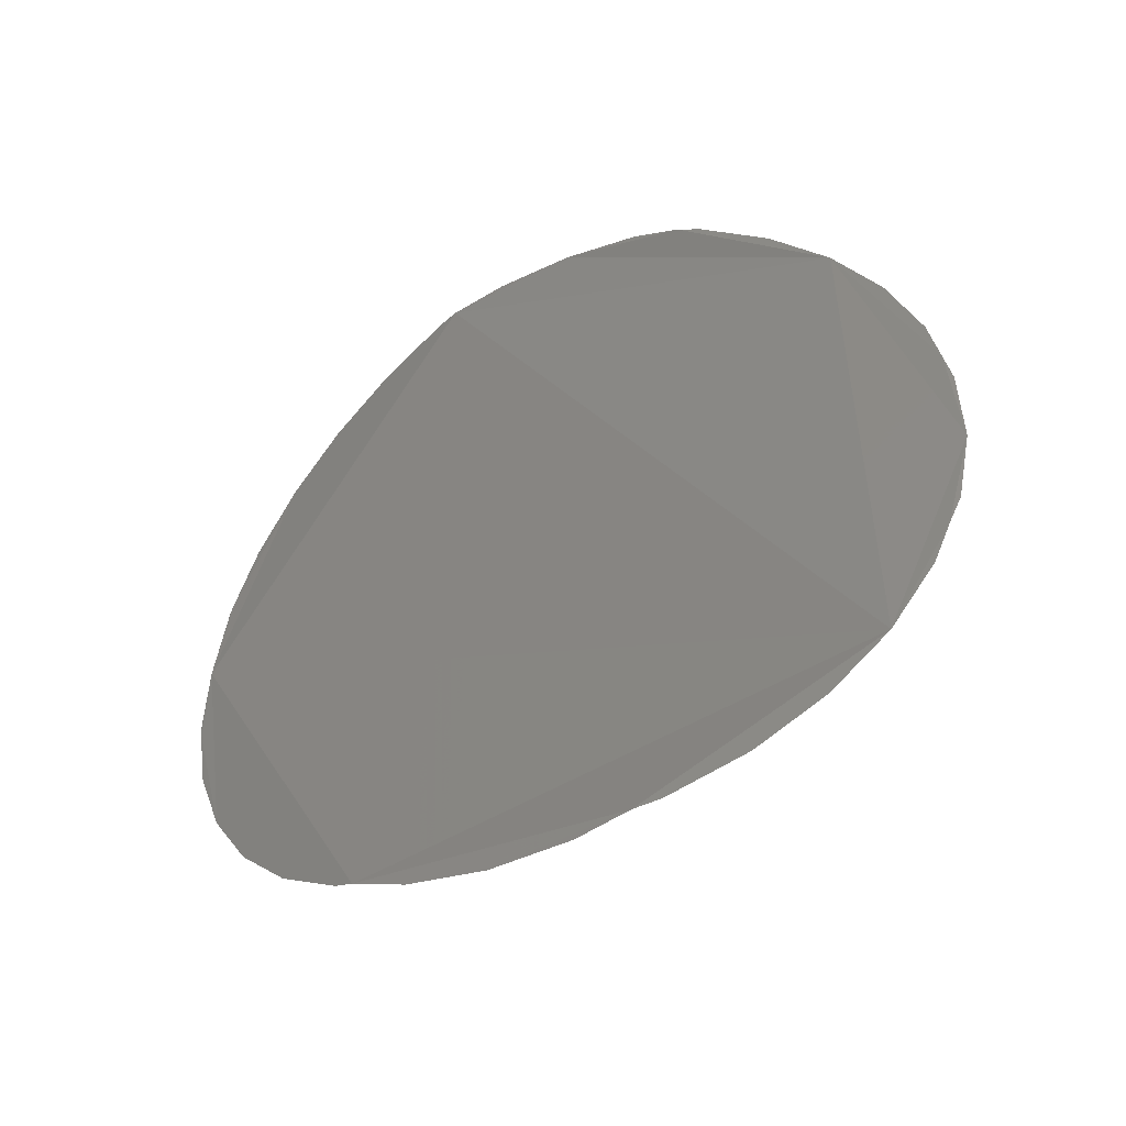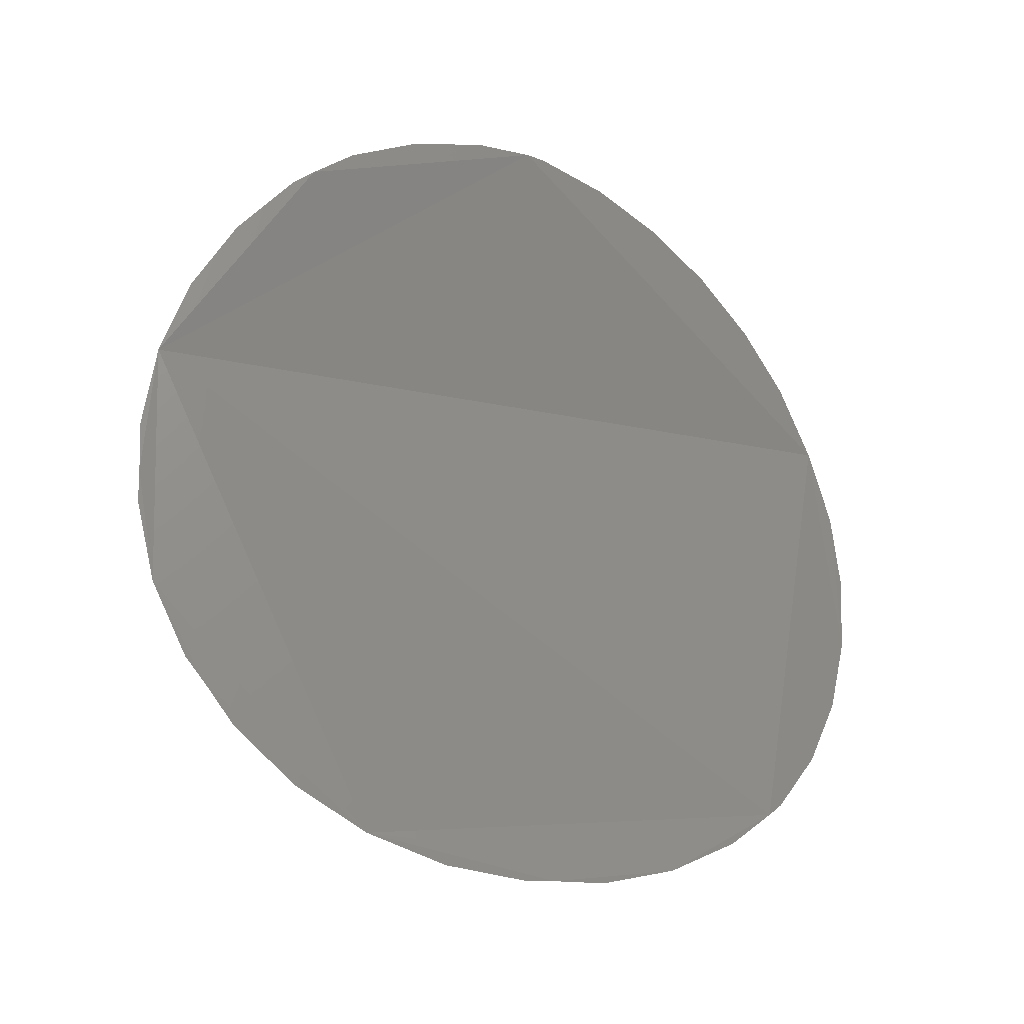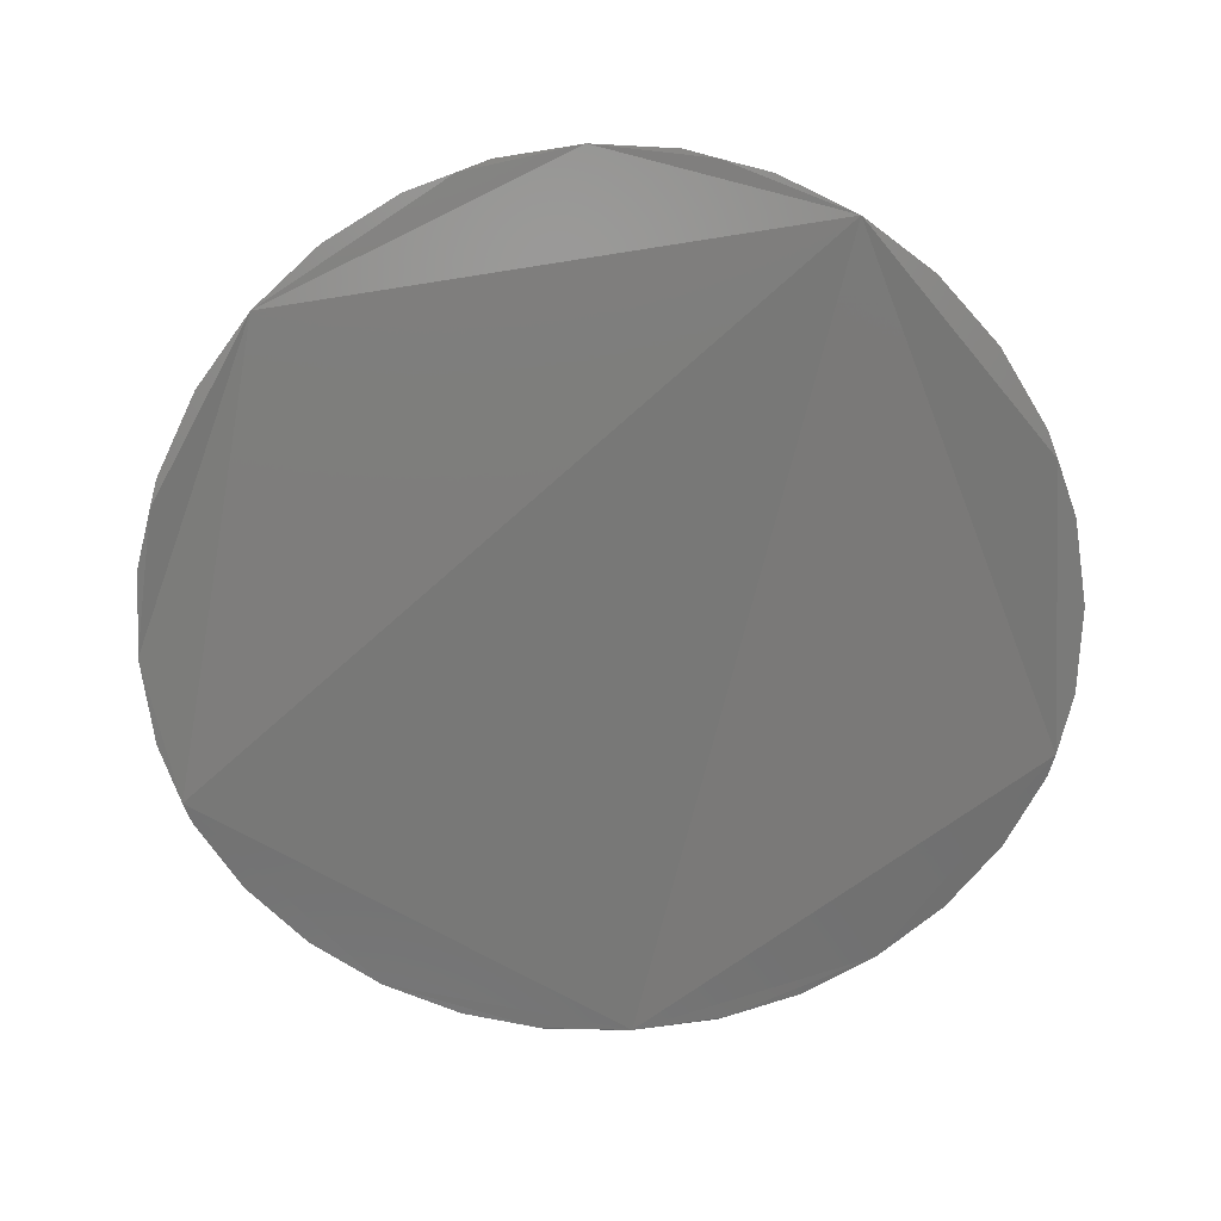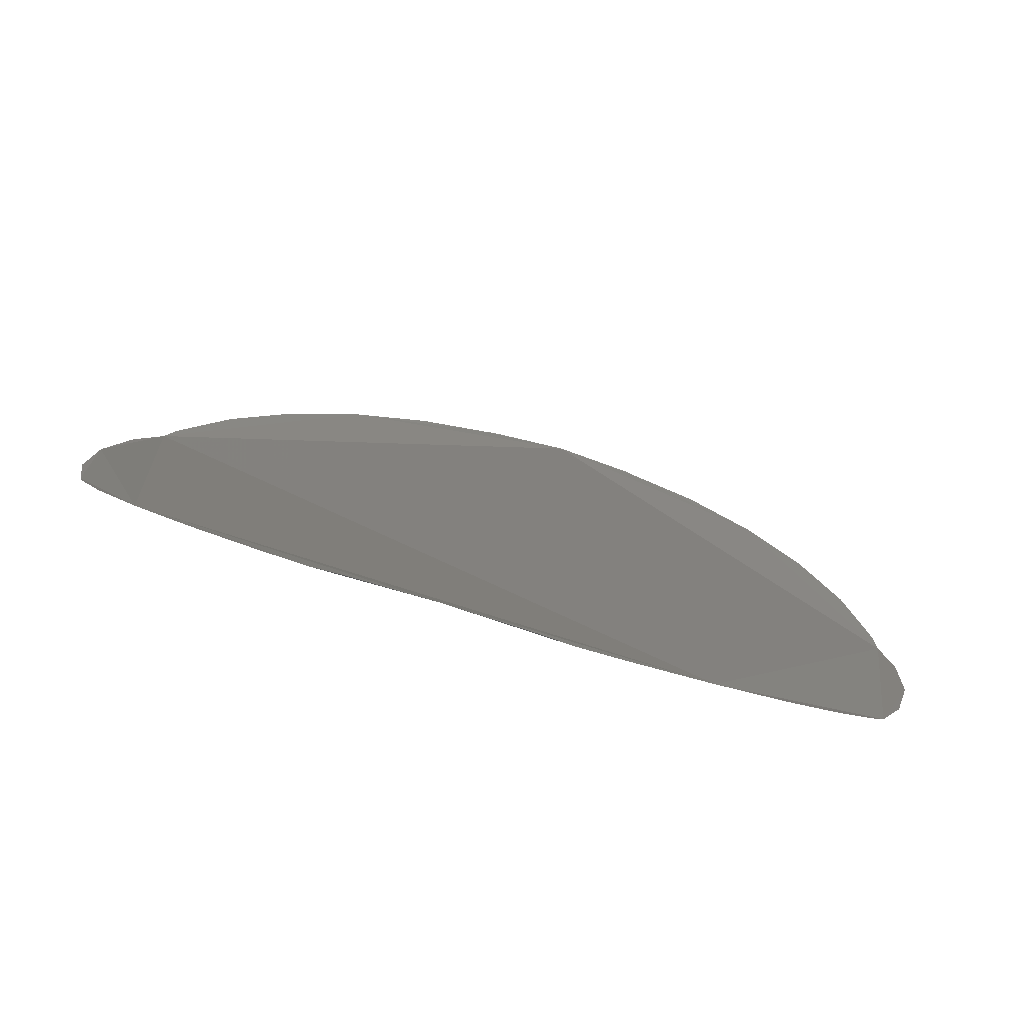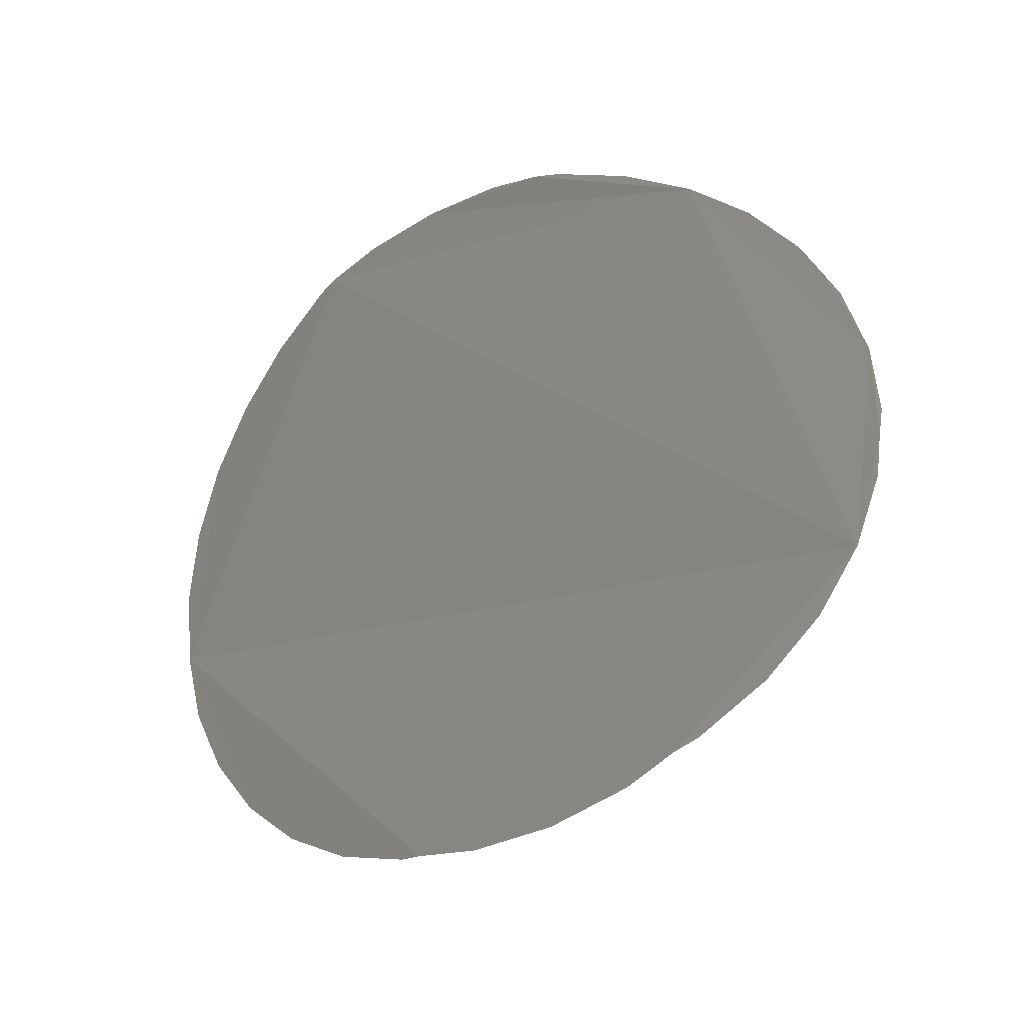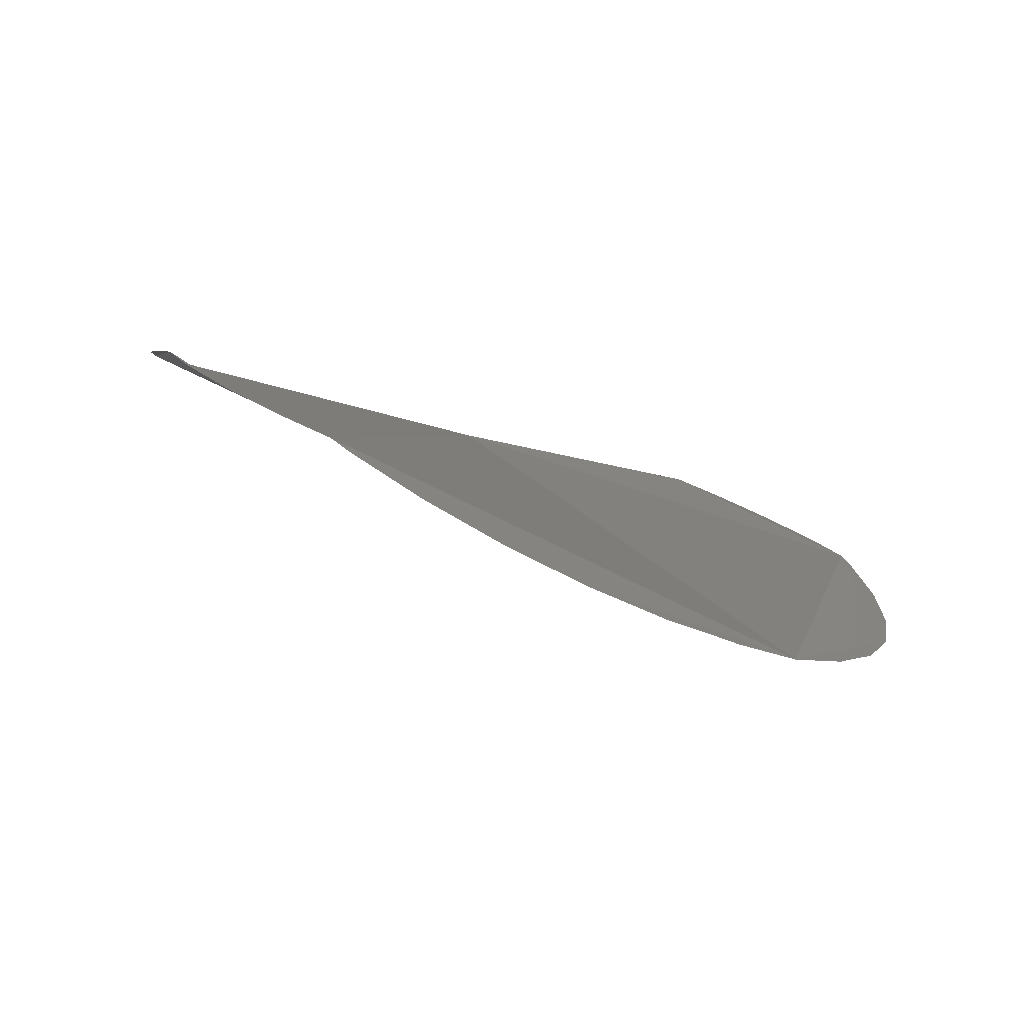
<metadata>
{"format":"stl","ext":"stl","renderer":"f3d","projection":"perspective","resolution":1024,"background":"white","views":[{"elev":45.2,"azim":94.7,"up":"+Z"},{"elev":75.8,"azim":-108.7,"up":"+Z"},{"elev":79.1,"azim":-3.2,"up":"+Z"},{"elev":73.4,"azim":17.2,"up":"+Y"},{"elev":51.5,"azim":81.0,"up":"+Z"},{"elev":-11.9,"azim":-46.2,"up":"+Z"}]}
</metadata>
<code>
# stl→obj: 40 verts, 38 faces
v 3.239 0.1795 1.598
v 3.233 0.1768 1.597
v 3.229 0.1731 1.596
v 3.225 0.1686 1.594
v 3.222 0.1635 1.593
v 3.222 0.1617 1.592
v 3.221 0.1584 1.591
v 3.22 0.1532 1.588
v 3.242 0.1805 1.598
v 3.25 0.1819 1.598
v 3.244 0.1812 1.598
v 3.258 0.1805 1.598
v 3.256 0.1812 1.598
v 3.267 0.1768 1.597
v 3.261 0.1795 1.598
v 3.275 0.1686 1.594
v 3.271 0.1731 1.596
v 3.278 0.1617 1.592
v 3.278 0.1635 1.593
v 3.28 0.1532 1.588
v 3.279 0.1584 1.591
v 3.278 0.1444 1.583
v 3.279 0.148 1.585
v 3.275 0.1392 1.579
v 3.278 0.1432 1.582
v 3.267 0.1327 1.573
v 3.271 0.1356 1.576
v 3.256 0.1293 1.571
v 3.261 0.1305 1.572
v 3.25 0.1288 1.57
v 3.256 0.1292 1.571
v 3.244 0.1293 1.571
v 3.244 0.1292 1.571
v 3.233 0.1327 1.573
v 3.239 0.1305 1.572
v 3.225 0.1392 1.579
v 3.229 0.1356 1.576
v 3.222 0.1444 1.583
v 3.222 0.1432 1.582
v 3.221 0.148 1.585
f 1 2 3
f 3 4 5
f 6 7 8
f 3 5 6
f 9 1 3
f 10 11 9
f 12 13 10
f 14 15 12
f 16 17 14
f 18 19 16
f 20 21 18
f 22 23 20
f 24 25 22
f 26 27 24
f 28 29 26
f 30 31 28
f 32 33 30
f 34 35 32
f 36 37 34
f 38 39 36
f 8 40 38
f 3 6 8
f 10 9 3
f 14 12 10
f 18 16 14
f 22 20 18
f 26 24 22
f 30 28 26
f 34 32 30
f 38 36 34
f 3 8 38
f 14 10 3
f 22 18 14
f 30 26 22
f 38 34 30
f 14 3 38
f 30 22 14
f 38 30 14

</code>
